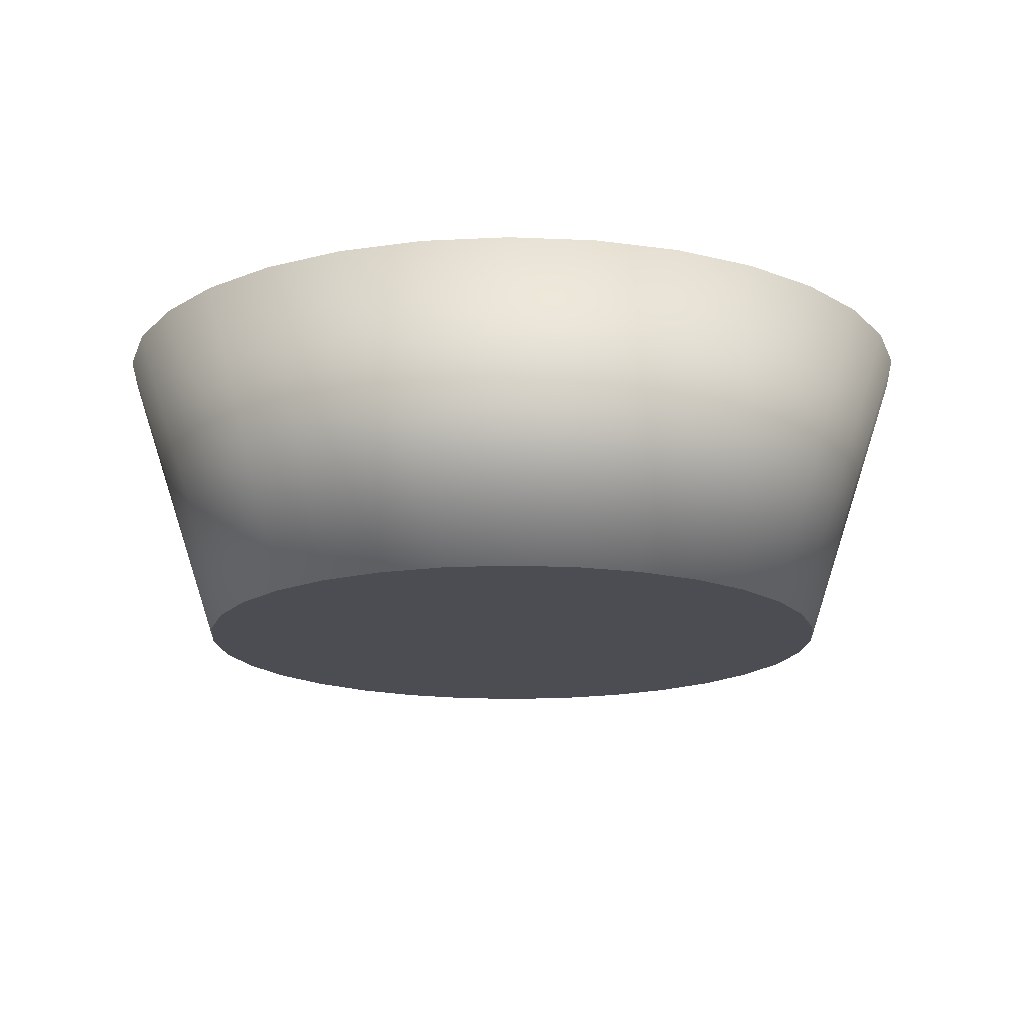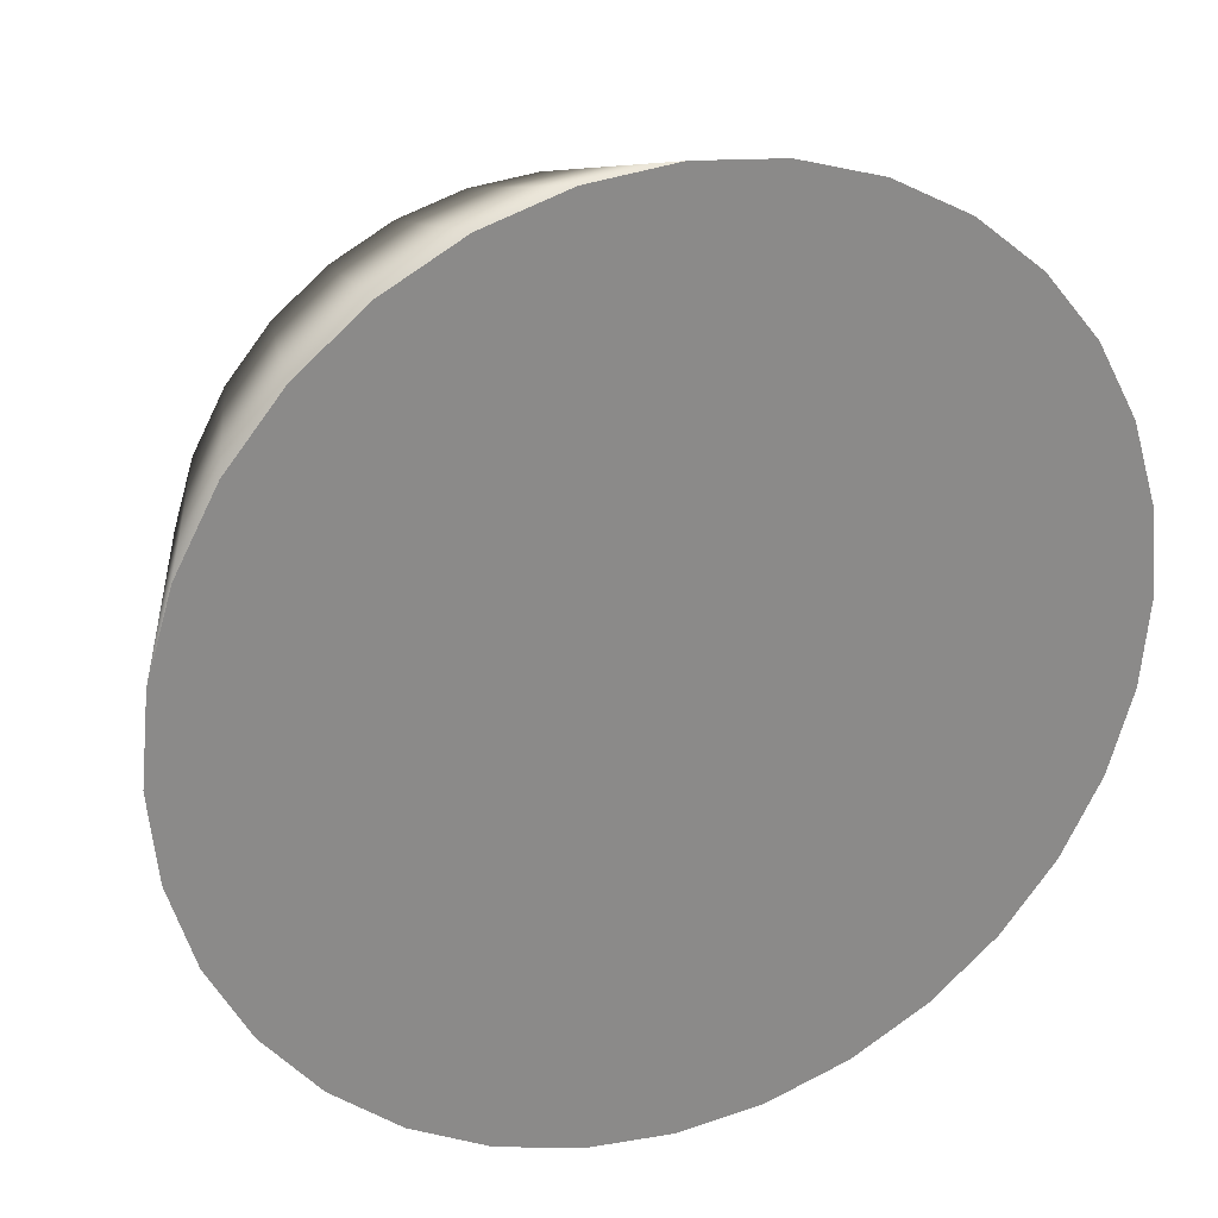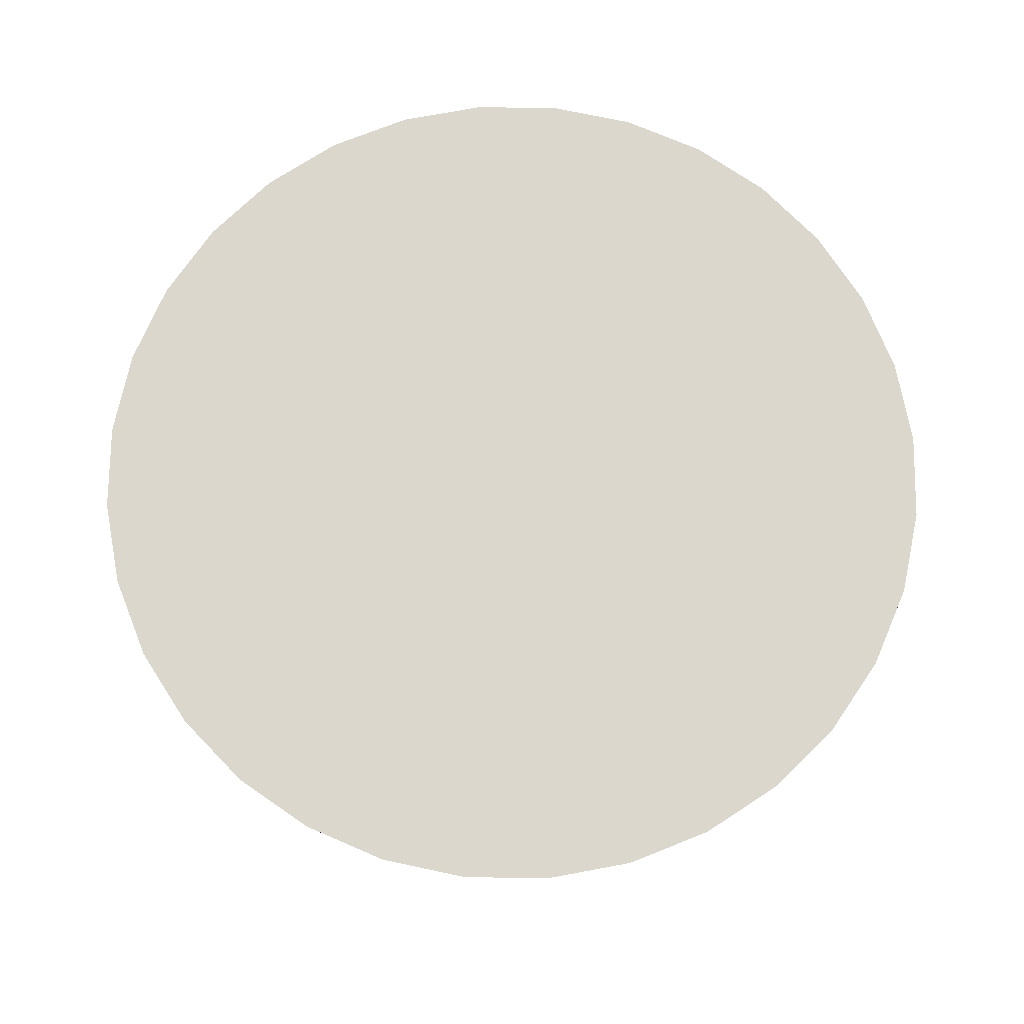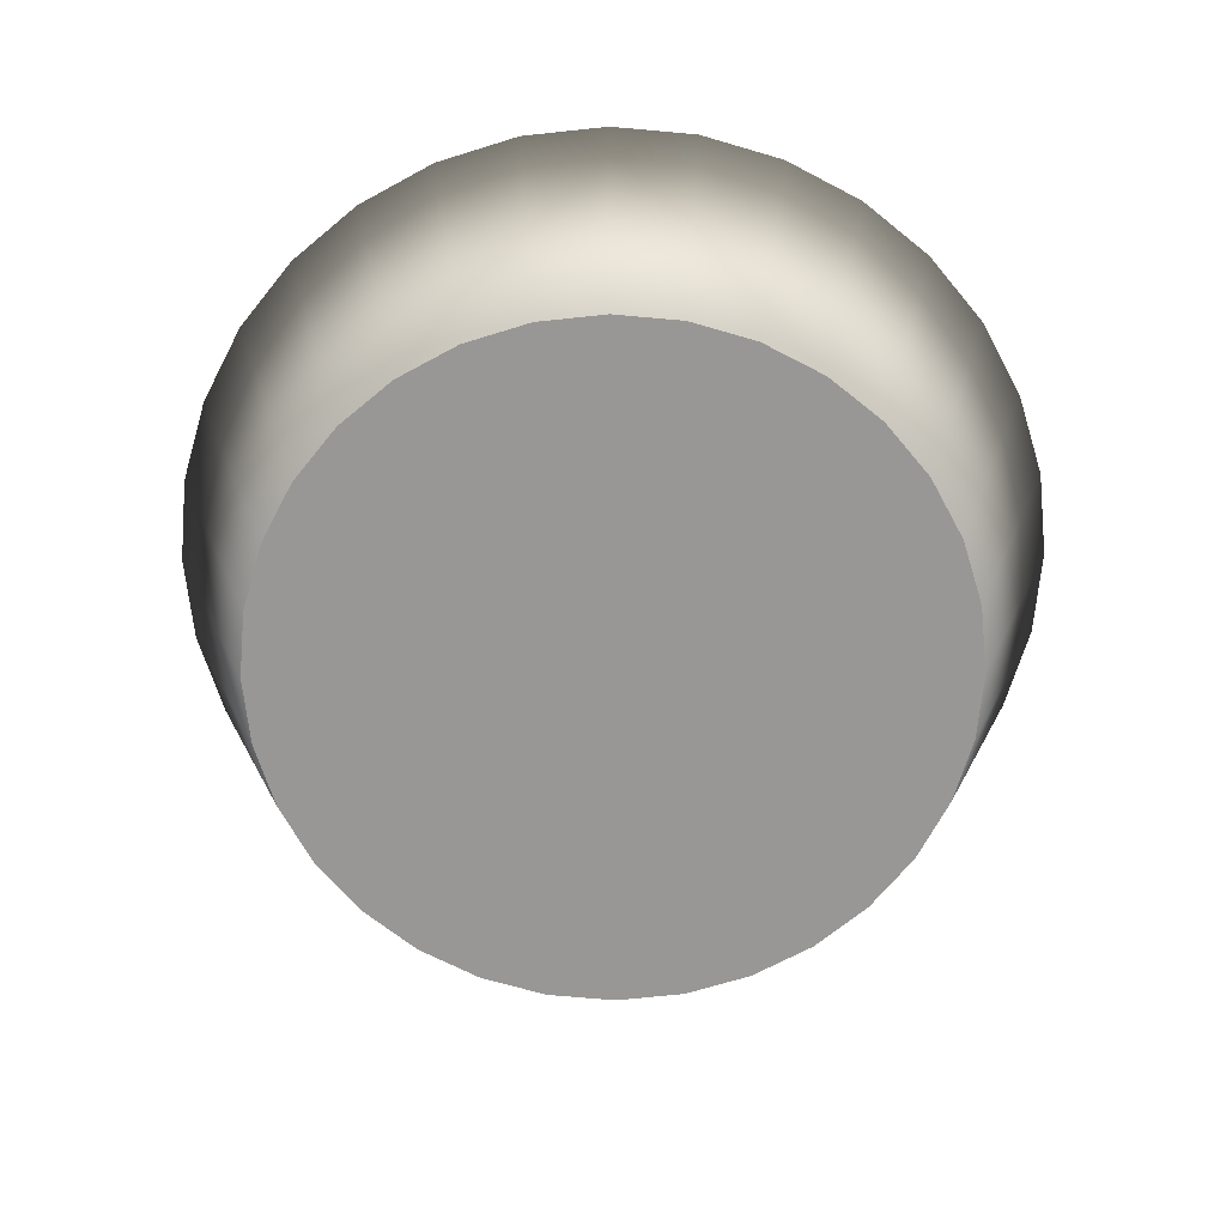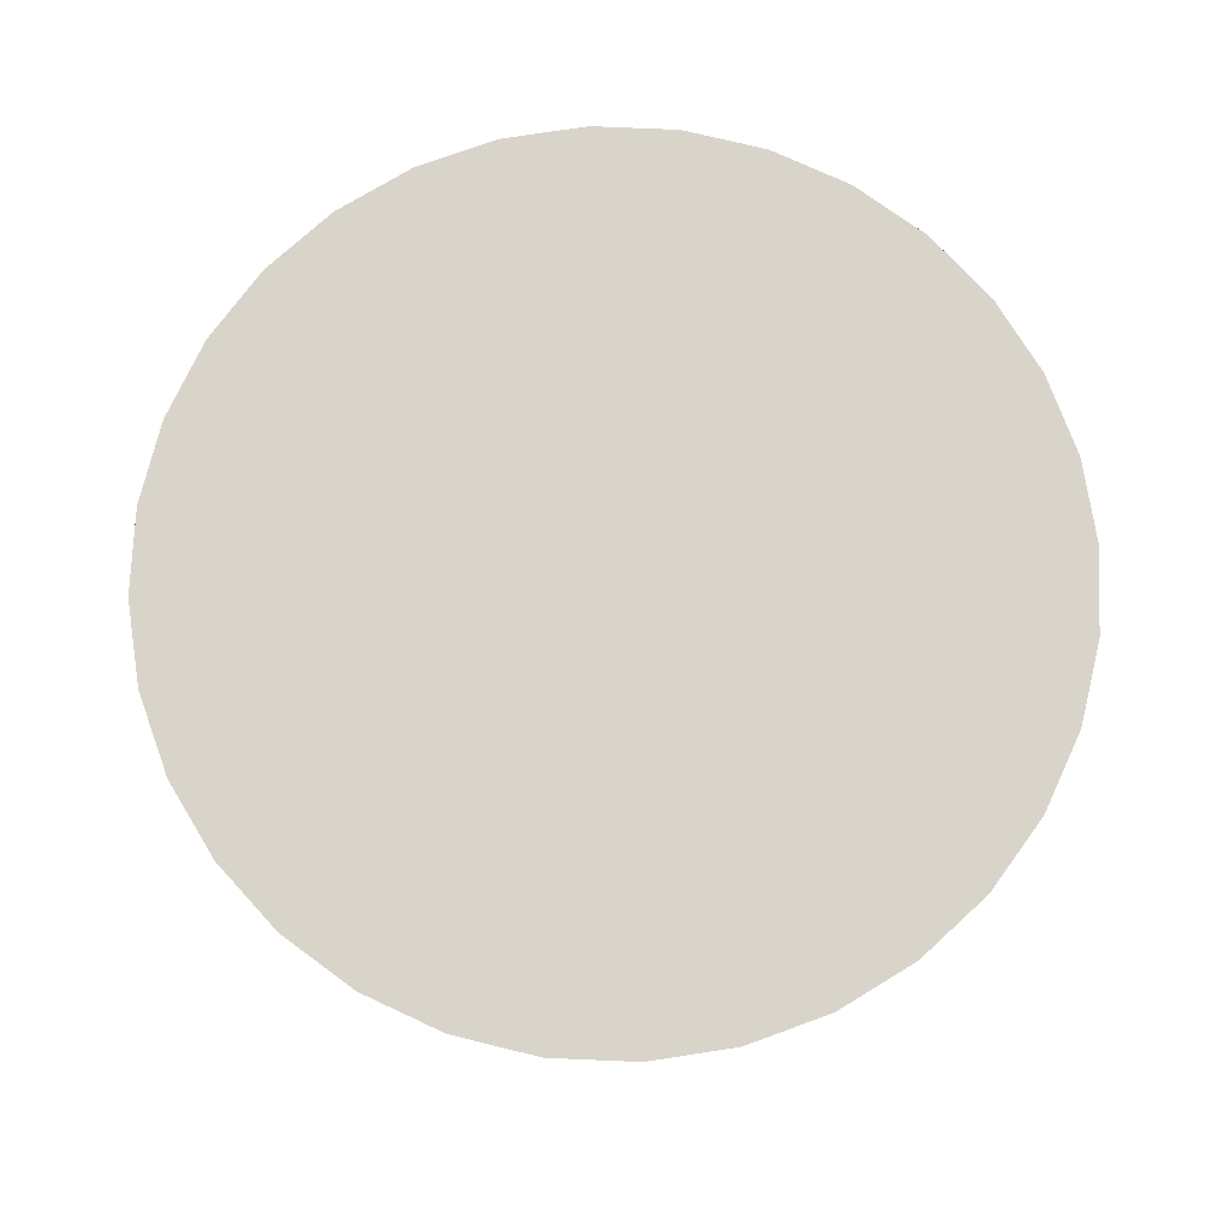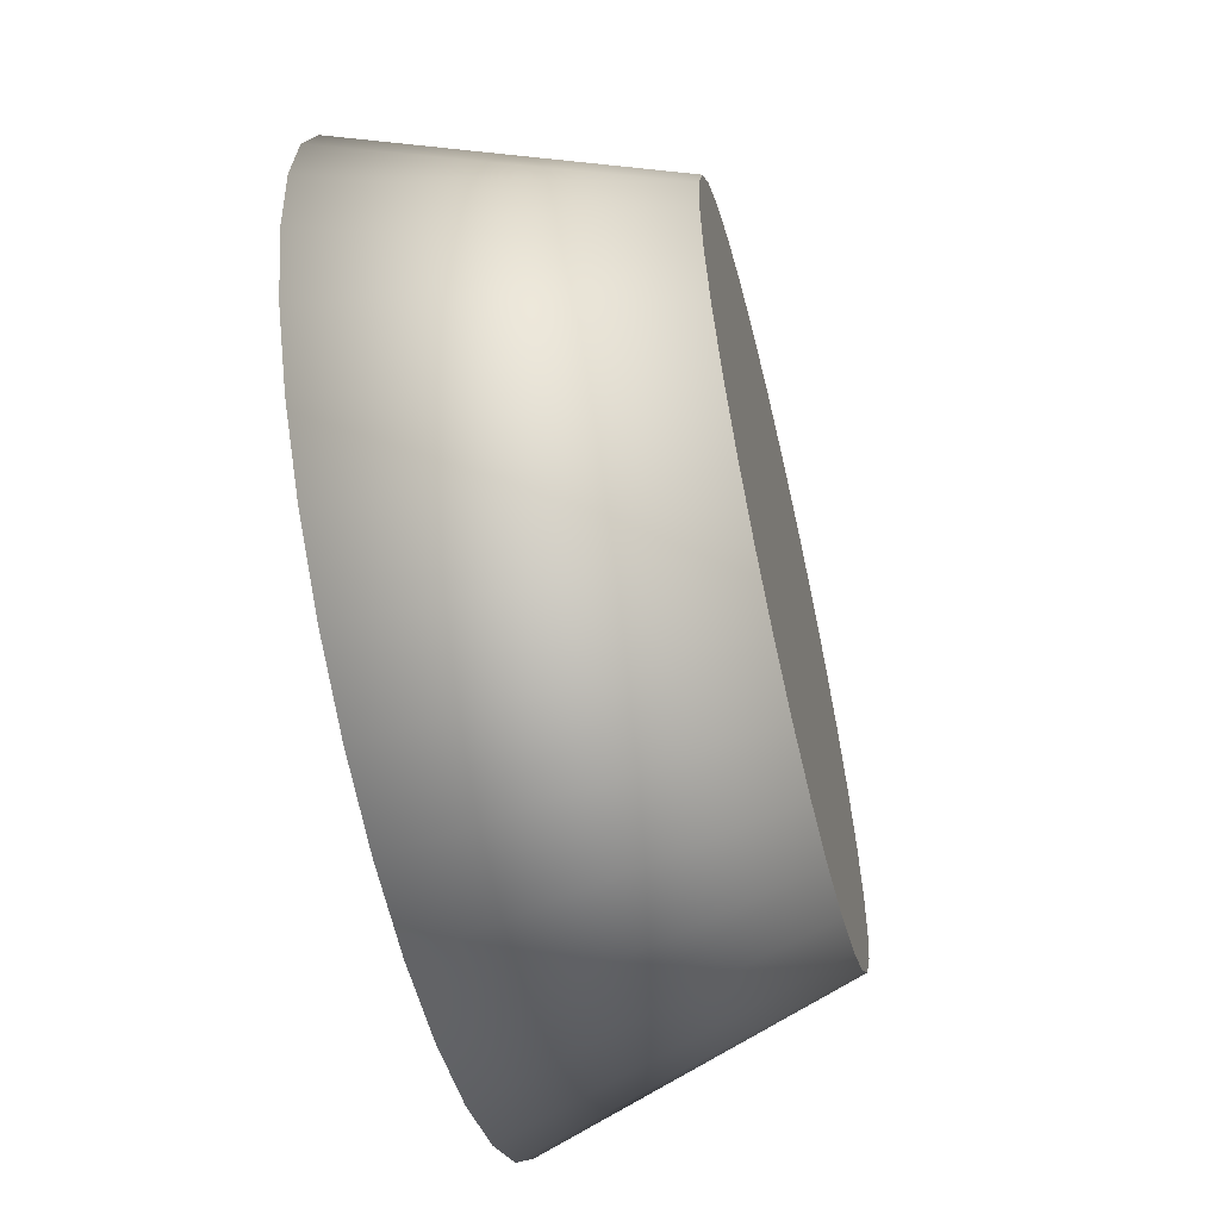
<metadata>
{"format":"obj","ext":"obj","renderer":"f3d","projection":"perspective","resolution":1024,"background":"white","views":[{"elev":-16.1,"azim":-55.8,"up":"+Y"},{"elev":26.6,"azim":158.0,"up":"+Z"},{"elev":73.5,"azim":85.1,"up":"+Y"},{"elev":-68.0,"azim":-123.3,"up":"+Y"},{"elev":75.0,"azim":120.6,"up":"+Y"},{"elev":-59.7,"azim":-76.6,"up":"+Z"}]}
</metadata>
<code>
g Carota.000
v -0.4729 0.1674 -0.09407
v -0.4822 0.1674 7.331e-06
v -0.3717 -0.1674 7.331e-06
v -0.3645 -0.1674 -0.07251
v -0.4455 0.1674 -0.1845
v -0.3434 -0.1674 -0.1422
v -0.401 0.1674 -0.2679
v -0.309 -0.1674 -0.2065
v -0.341 0.1674 -0.341
v -0.2628 -0.1674 -0.2628
v -0.2679 0.1674 -0.401
v -0.2065 -0.1674 -0.309
v -0.1845 0.1674 -0.4455
v -0.1422 -0.1674 -0.3434
v -0.09407 0.1674 -0.4729
v -0.07251 -0.1674 -0.3645
v -7.331e-06 0.1674 -0.4822
v -7.331e-06 -0.1674 -0.3717
v 0.09407 0.1674 -0.4729
v 0.07251 -0.1674 -0.3645
v 0.1845 0.1674 -0.4455
v 0.1422 -0.1674 -0.3434
v 0.2679 0.1674 -0.401
v 0.2065 -0.1674 -0.309
v 0.341 0.1674 -0.341
v 0.2628 -0.1674 -0.2628
v 0.401 0.1674 -0.2679
v 0.309 -0.1674 -0.2065
v 0.4455 0.1674 -0.1845
v 0.3434 -0.1674 -0.1422
v 0.4729 0.1674 -0.09407
v 0.3645 -0.1674 -0.07251
v 0.4822 0.1674 -7.391e-06
v 0.3717 -0.1674 -7.391e-06
v -0.4822 0.1674 7.331e-06
v -0.3645 -0.1674 0.07251
v -0.3717 -0.1674 7.331e-06
v -0.4729 0.1674 0.09407
v -0.3434 -0.1674 0.1422
v -0.4455 0.1674 0.1845
v -0.309 -0.1674 0.2065
v -0.401 0.1674 0.2679
v -0.2628 -0.1674 0.2628
v -0.341 0.1674 0.341
v -0.2065 -0.1674 0.309
v -0.2679 0.1674 0.401
v -0.1422 -0.1674 0.3434
v -0.1845 0.1674 0.4455
v -0.07251 -0.1674 0.3645
v -0.09407 0.1674 0.4729
v -7.331e-06 -0.1675 0.3717
v -7.331e-06 0.1674 0.4822
v 0.07251 -0.1674 0.3645
v 0.09407 0.1674 0.4729
v 0.1422 -0.1674 0.3434
v 0.1845 0.1674 0.4455
v 0.2065 -0.1674 0.309
v 0.2679 0.1674 0.401
v 0.2628 -0.1674 0.2628
v 0.341 0.1674 0.341
v 0.309 -0.1674 0.2065
v 0.401 0.1674 0.2679
v 0.3434 -0.1674 0.1422
v 0.4455 0.1674 0.1845
v 0.3645 -0.1674 0.07251
v 0.4729 0.1674 0.09407
v 0.3717 -0.1674 -7.391e-06
v 0.4822 0.1674 -7.391e-06
v 0.07251 -0.1674 -0.3645
v -7.331e-06 -0.1674 -0.3717
v -0.07251 -0.1674 -0.3645
v 0.1422 -0.1674 -0.3434
v -0.1422 -0.1674 -0.3434
v 0.2065 -0.1674 -0.309
v -0.2065 -0.1674 -0.309
v 0.2628 -0.1674 -0.2628
v -0.2628 -0.1674 -0.2628
v 0.309 -0.1674 -0.2065
v -0.309 -0.1674 -0.2065
v 0.3434 -0.1674 -0.1422
v -0.3434 -0.1674 -0.1422
v 0.3645 -0.1674 -0.07251
v -0.3645 -0.1674 -0.07251
v 0.3717 -0.1674 -7.391e-06
v -0.3717 -0.1674 7.331e-06
v 0.3645 -0.1674 0.07251
v -0.3645 -0.1674 0.07251
v 0.3434 -0.1674 0.1422
v -0.3434 -0.1674 0.1422
v 0.309 -0.1674 0.2065
v -0.309 -0.1674 0.2065
v 0.2628 -0.1674 0.2628
v -0.2628 -0.1674 0.2628
v 0.2065 -0.1674 0.309
v -0.2065 -0.1674 0.309
v 0.1422 -0.1674 0.3434
v -0.1422 -0.1674 0.3434
v 0.07251 -0.1674 0.3645
v -0.07251 -0.1674 0.3645
v -7.331e-06 -0.1675 0.3717
v -0.09407 0.1674 -0.4729
v -7.331e-06 0.1674 -0.4822
v 0.09407 0.1674 -0.4729
v 0.1845 0.1674 -0.4455
v -0.1845 0.1674 -0.4455
v 0.2679 0.1674 -0.401
v -0.2679 0.1674 -0.401
v 0.341 0.1674 -0.341
v -0.341 0.1674 -0.341
v 0.401 0.1674 -0.2679
v -0.401 0.1674 -0.2679
v 0.4455 0.1674 -0.1845
v -0.4455 0.1674 -0.1845
v 0.4729 0.1674 -0.09407
v -0.4729 0.1674 -0.09407
v 0.4822 0.1674 -7.391e-06
v -0.4822 0.1674 7.331e-06
v 0.4729 0.1674 0.09407
v -0.4729 0.1674 0.09407
v 0.4455 0.1674 0.1845
v -0.4455 0.1674 0.1845
v 0.401 0.1674 0.2679
v -0.401 0.1674 0.2679
v 0.341 0.1674 0.341
v -0.341 0.1674 0.341
v 0.2679 0.1674 0.401
v -0.2679 0.1674 0.401
v 0.1845 0.1674 0.4455
v -0.1845 0.1674 0.4455
v 0.09407 0.1674 0.4729
v -0.09407 0.1674 0.4729
v -7.331e-06 0.1674 0.4822
g Carota.000_0
f 3 2 1
f 4 3 1
f 4 1 5
f 6 4 5
f 6 5 7
f 8 6 7
f 8 7 9
f 10 8 9
f 10 9 11
f 12 10 11
f 12 11 13
f 14 12 13
f 14 13 15
f 16 14 15
f 16 15 17
f 18 16 17
f 18 17 19
f 20 18 19
f 20 19 21
f 22 20 21
f 22 21 23
f 24 22 23
f 24 23 25
f 26 24 25
f 26 25 27
f 28 26 27
f 28 27 29
f 30 28 29
f 30 29 31
f 32 30 31
f 32 31 33
f 34 32 33
f 37 36 35
f 36 38 35
f 36 39 38
f 39 40 38
f 39 41 40
f 41 42 40
f 41 43 42
f 43 44 42
f 43 45 44
f 45 46 44
f 45 47 46
f 47 48 46
f 47 49 48
f 49 50 48
f 49 51 50
f 51 52 50
f 51 53 52
f 53 54 52
f 53 55 54
f 55 56 54
f 55 57 56
f 57 58 56
f 57 59 58
f 59 60 58
f 59 61 60
f 61 62 60
f 61 63 62
f 63 64 62
f 63 65 64
f 65 66 64
f 65 67 66
f 67 68 66
f 71 70 69
f 69 72 71
f 72 73 71
f 72 74 73
f 74 75 73
f 74 76 75
f 76 77 75
f 76 78 77
f 78 79 77
f 78 80 79
f 80 81 79
f 80 82 81
f 82 83 81
f 82 84 83
f 84 85 83
f 84 86 85
f 86 87 85
f 86 88 87
f 88 89 87
f 88 90 89
f 90 91 89
f 90 92 91
f 92 93 91
f 92 94 93
f 94 95 93
f 94 96 95
f 96 97 95
f 96 98 97
f 98 99 97
f 98 100 99
f 103 102 101
f 101 104 103
f 101 105 104
f 105 106 104
f 105 107 106
f 107 108 106
f 107 109 108
f 109 110 108
f 109 111 110
f 111 112 110
f 111 113 112
f 113 114 112
f 113 115 114
f 115 116 114
f 115 117 116
f 117 118 116
f 117 119 118
f 119 120 118
f 119 121 120
f 121 122 120
f 121 123 122
f 123 124 122
f 123 125 124
f 125 126 124
f 125 127 126
f 127 128 126
f 127 129 128
f 129 130 128
f 129 131 130
f 131 132 130

</code>
